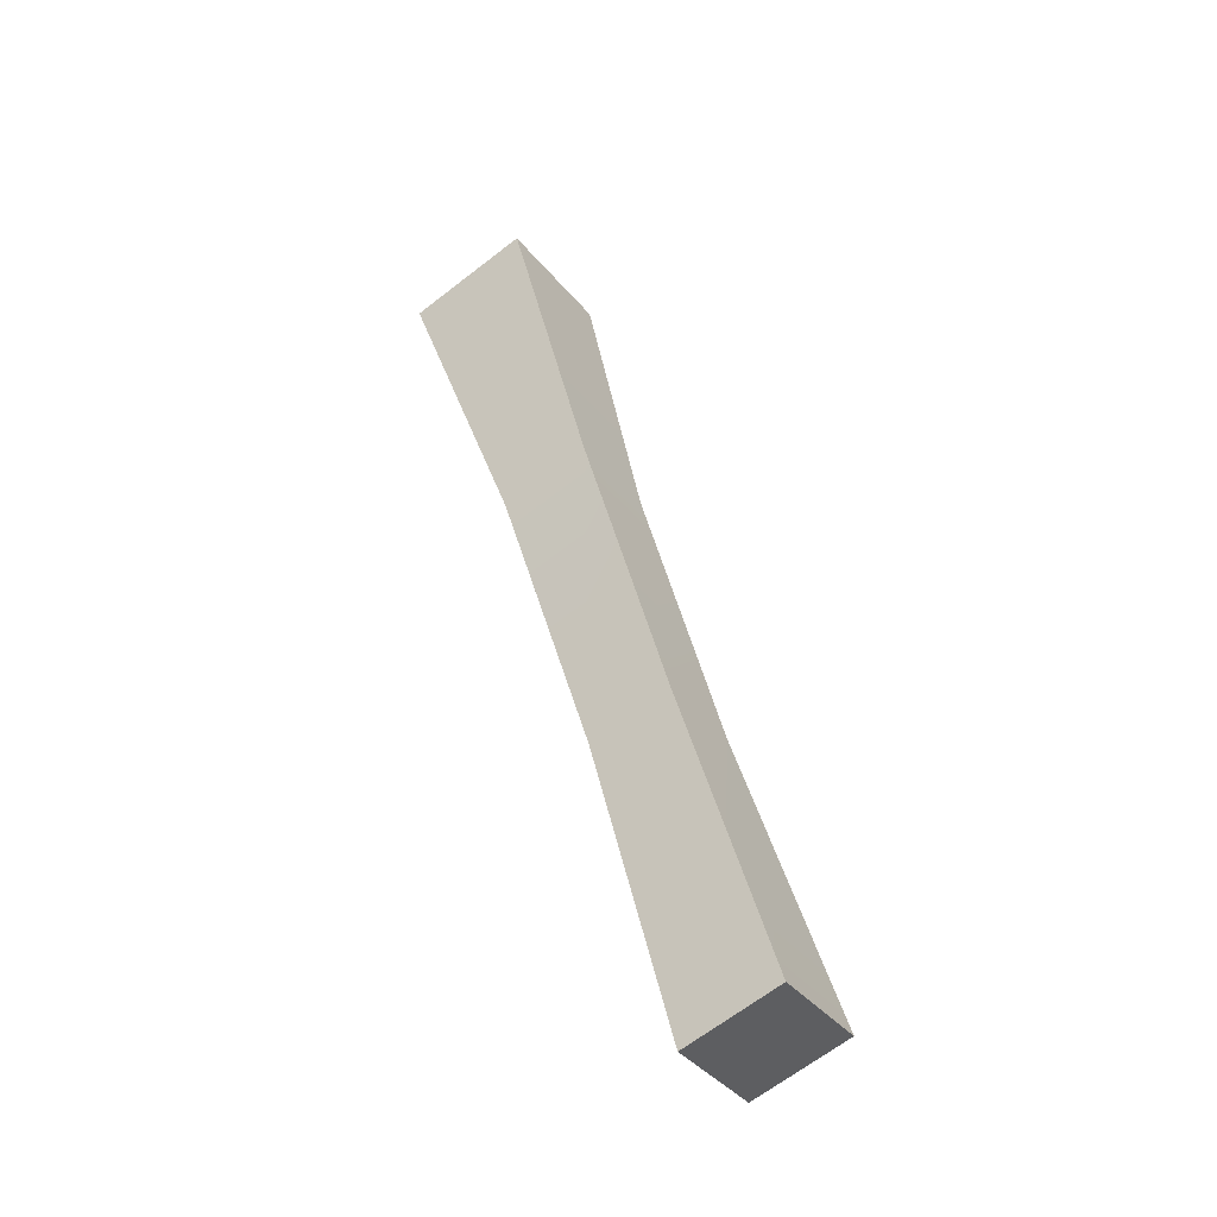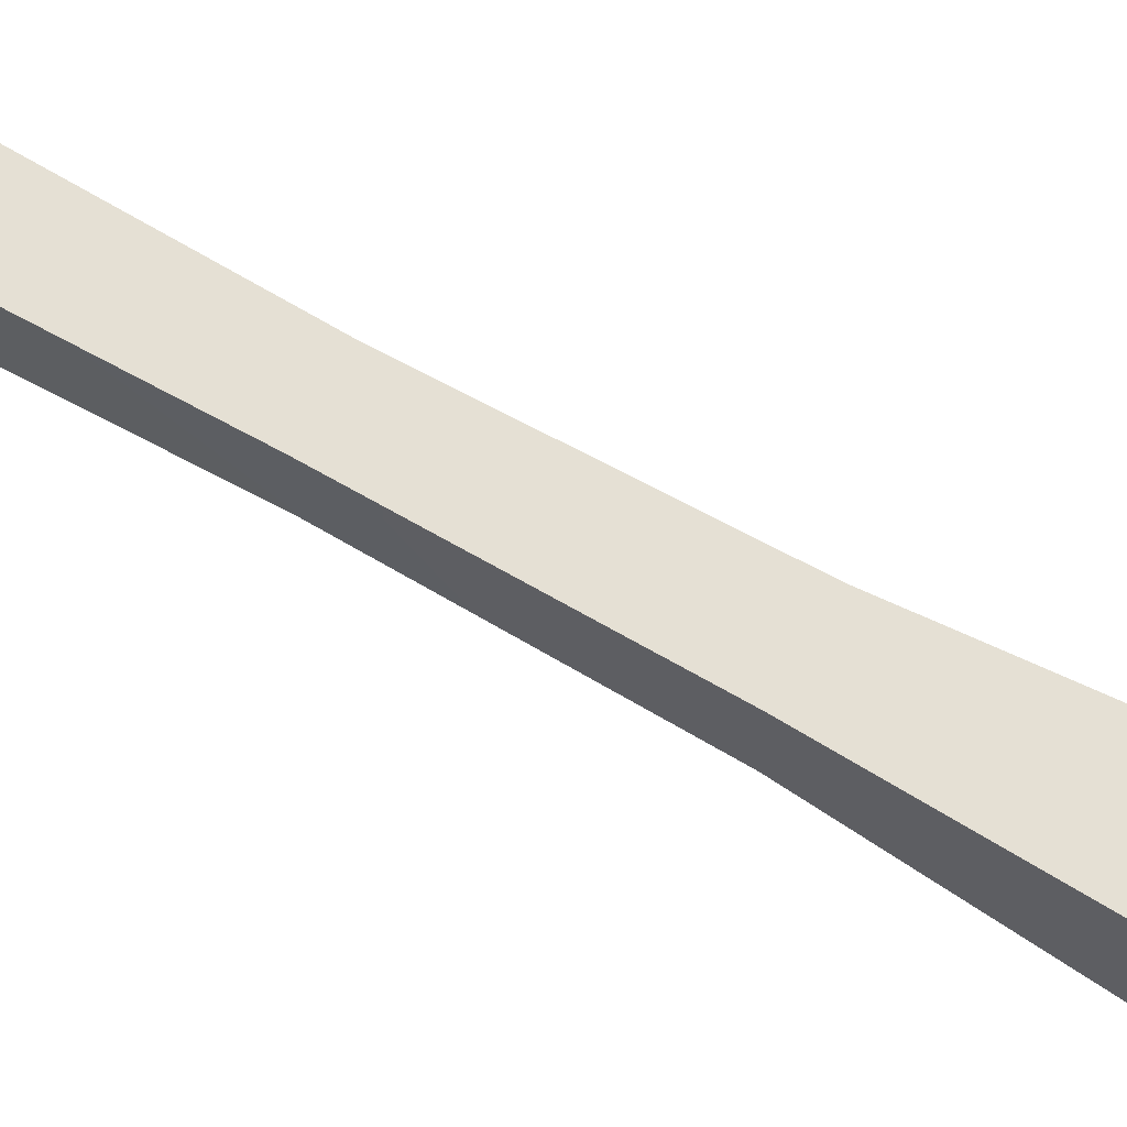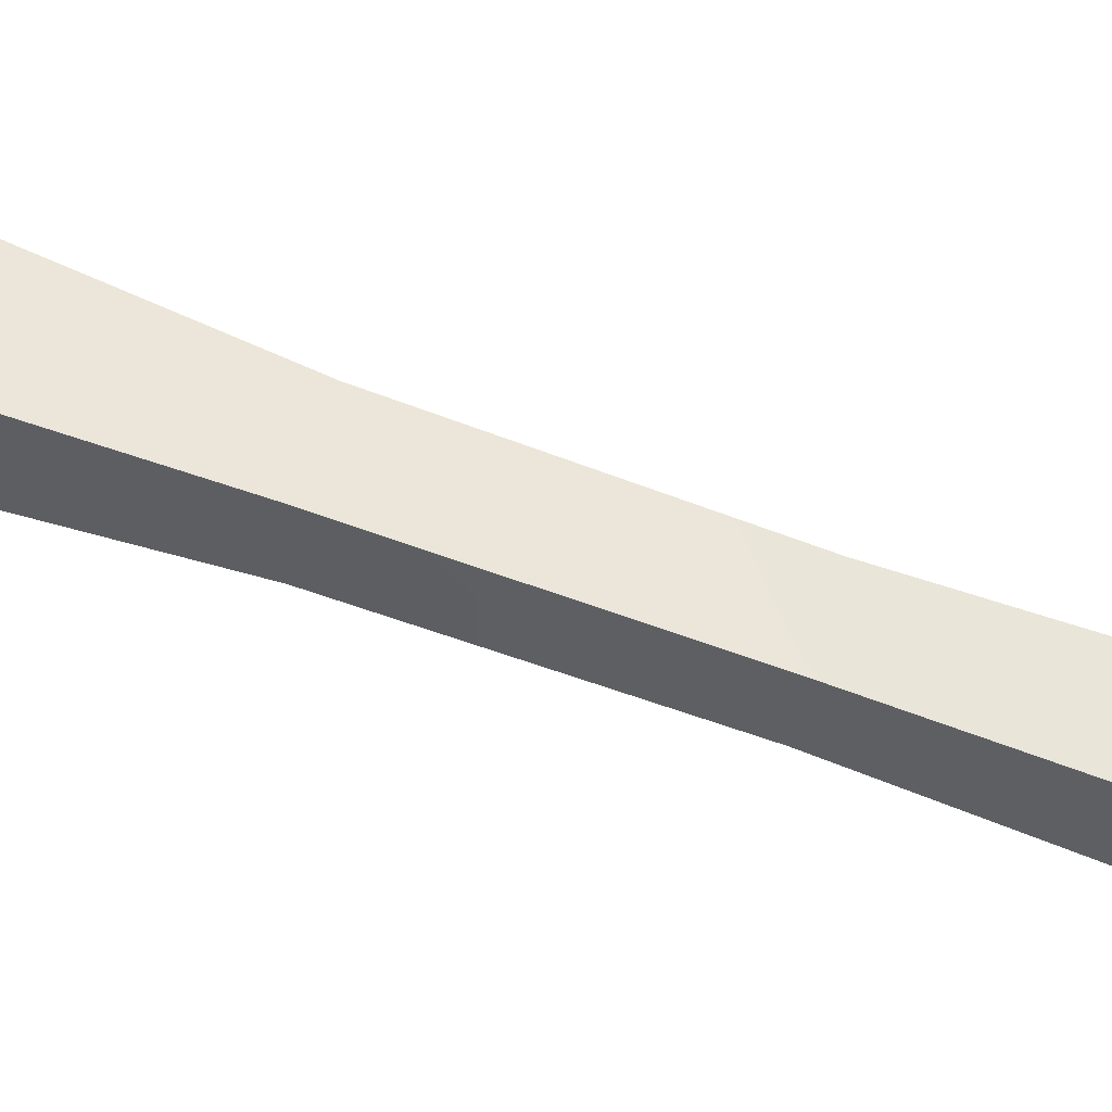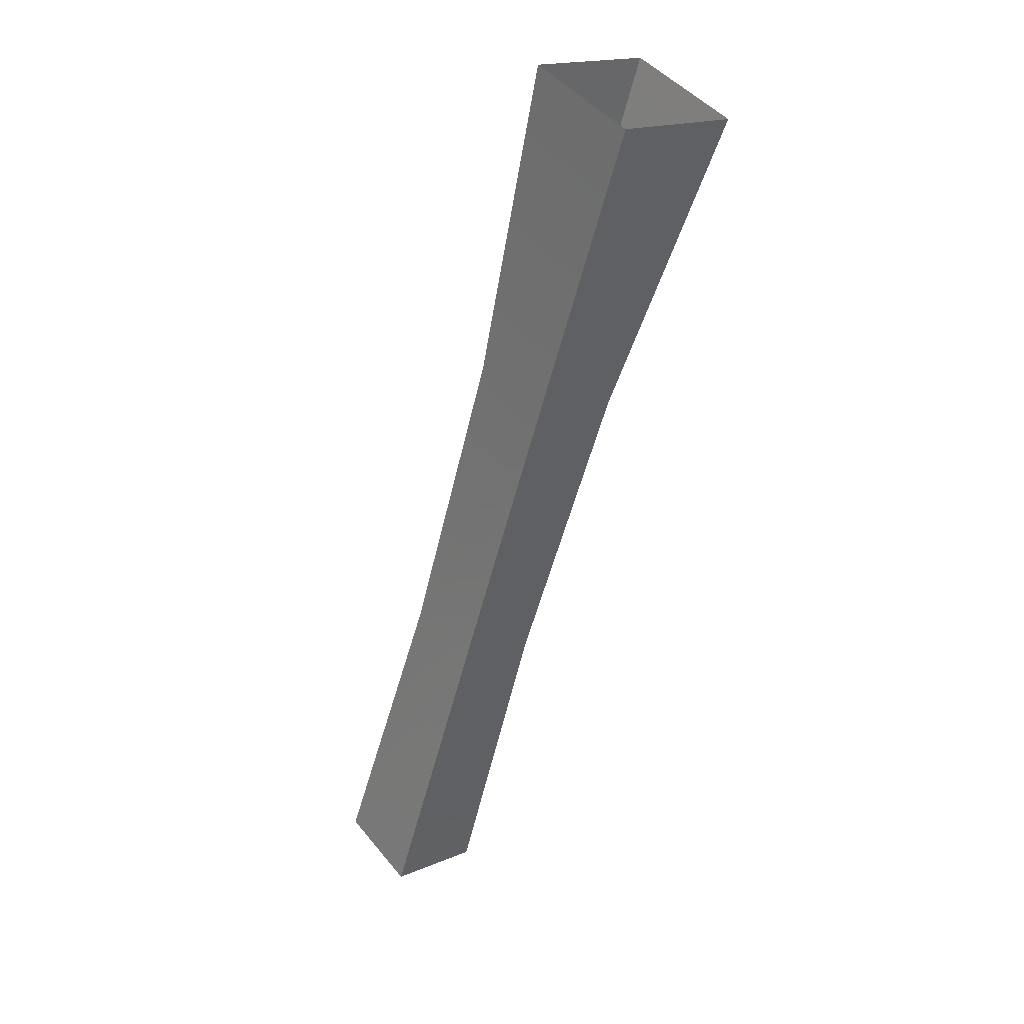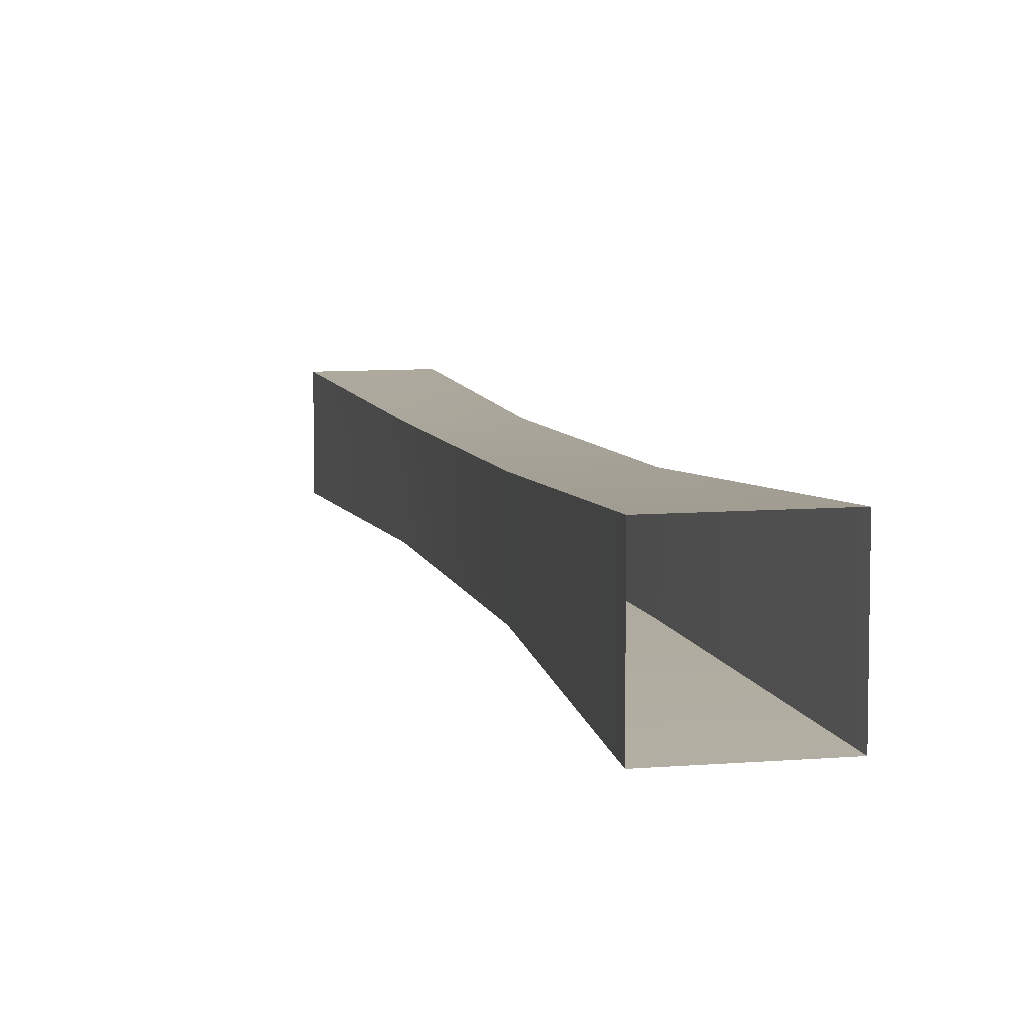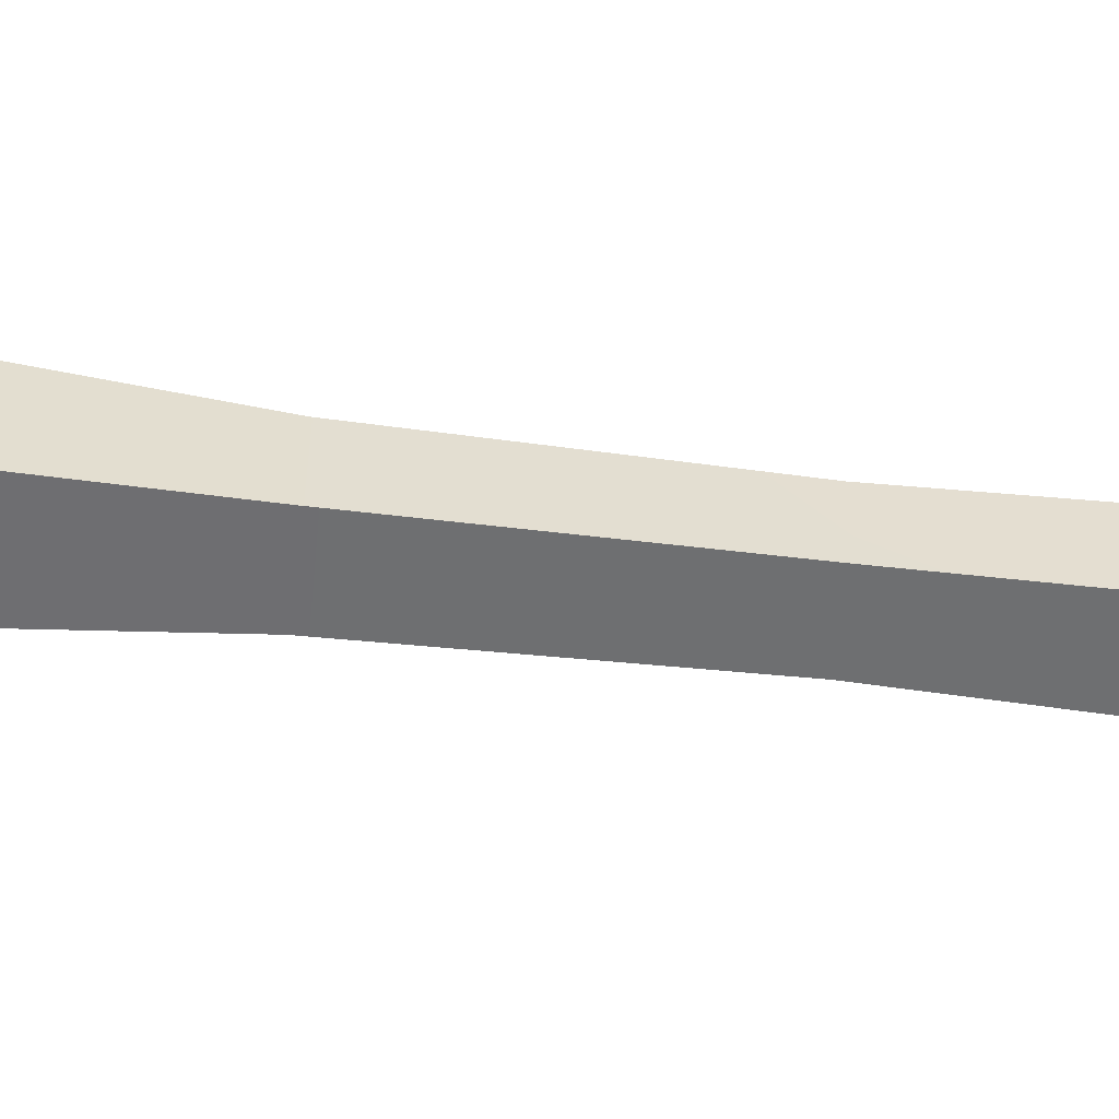
<metadata>
{"format":"obj","ext":"obj","renderer":"f3d","projection":"perspective","resolution":1024,"background":"white","views":[{"elev":-66.2,"azim":-52.1,"up":"+Z"},{"elev":65.7,"azim":-82.0,"up":"+Y"},{"elev":57.7,"azim":89.6,"up":"+Y"},{"elev":17.5,"azim":-129.7,"up":"+Z"},{"elev":7.8,"azim":-35.7,"up":"+Y"},{"elev":-54.5,"azim":60.9,"up":"+Y"}]}
</metadata>
<code>
g post22
v -7812 -592.8 1.08e+04
v -7797 -592.8 1.081e+04
v -7797 -609.6 1.081e+04
v -7812 -609.6 1.08e+04
v -7878 -612.4 1.095e+04
v -7854 -609.3 1.09e+04
v -7839 -609.3 1.091e+04
v -7857 -612.4 1.096e+04
v -7878 -590.1 1.095e+04
v -7854 -593.2 1.09e+04
v -7854 -609.3 1.09e+04
v -7878 -612.4 1.095e+04
v -7857 -590.1 1.096e+04
v -7839 -593.2 1.091e+04
v -7854 -593.2 1.09e+04
v -7878 -590.1 1.095e+04
v -7857 -612.4 1.096e+04
v -7839 -609.3 1.091e+04
v -7839 -593.2 1.091e+04
v -7857 -590.1 1.096e+04
v -7832 -608.6 1.085e+04
v -7819 -608.6 1.086e+04
v -7812 -609.6 1.08e+04
v -7797 -609.6 1.081e+04
v -7832 -593.9 1.085e+04
v -7832 -608.6 1.085e+04
v -7812 -592.8 1.08e+04
v -7812 -609.6 1.08e+04
v -7819 -608.6 1.086e+04
v -7819 -593.9 1.086e+04
v -7797 -609.6 1.081e+04
v -7797 -592.8 1.081e+04
v -7819 -593.9 1.086e+04
v -7832 -593.9 1.085e+04
v -7797 -592.8 1.081e+04
v -7812 -592.8 1.08e+04
f 1 3 4
f 3 1 2
f 5 6 7
f 21 7 6
f 7 21 22
f 23 22 21
f 22 23 24
f 7 8 5
f 13 14 15
f 33 15 14
f 15 33 34
f 35 34 33
f 34 35 36
f 15 16 13
f 17 18 19
f 29 19 18
f 19 29 30
f 31 30 29
f 30 31 32
f 19 20 17
f 26 27 28
f 27 26 25
f 11 25 26
f 25 11 10
f 9 10 11
f 11 12 9

</code>
